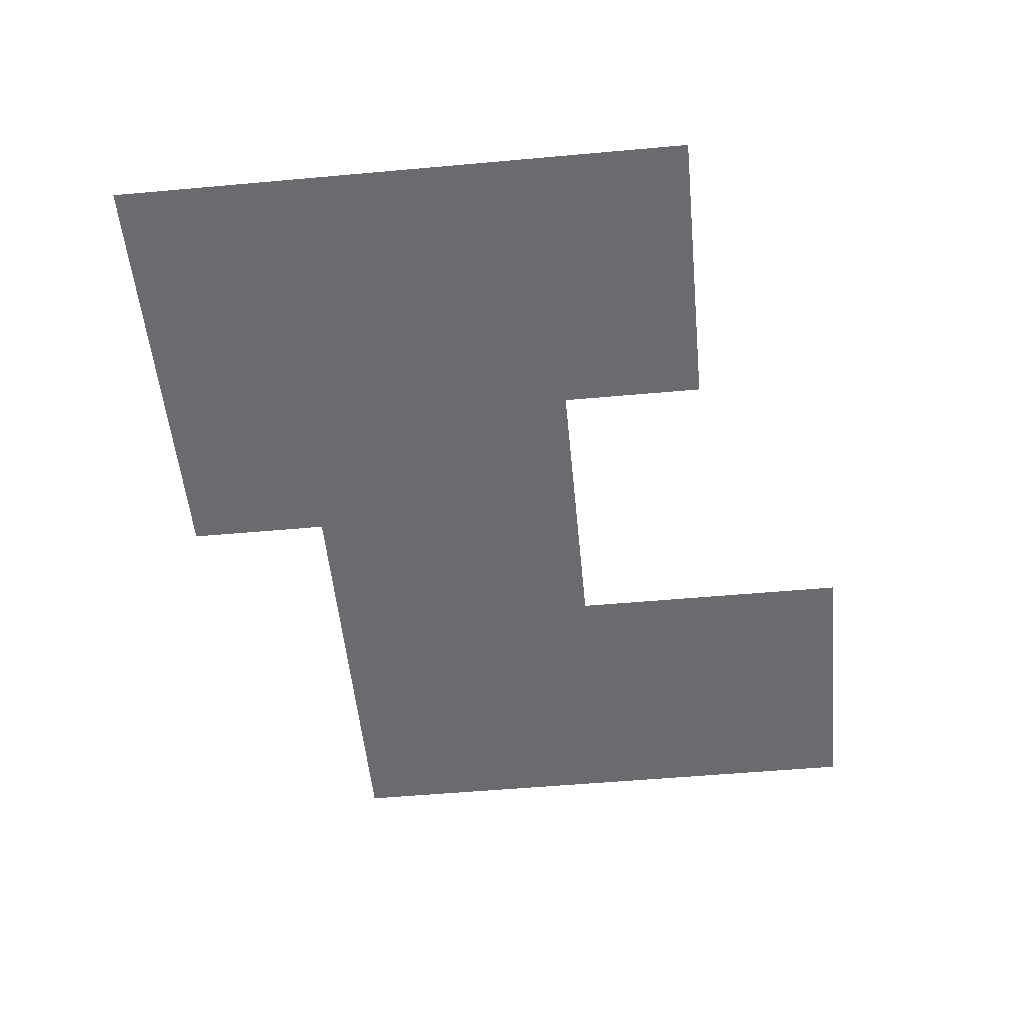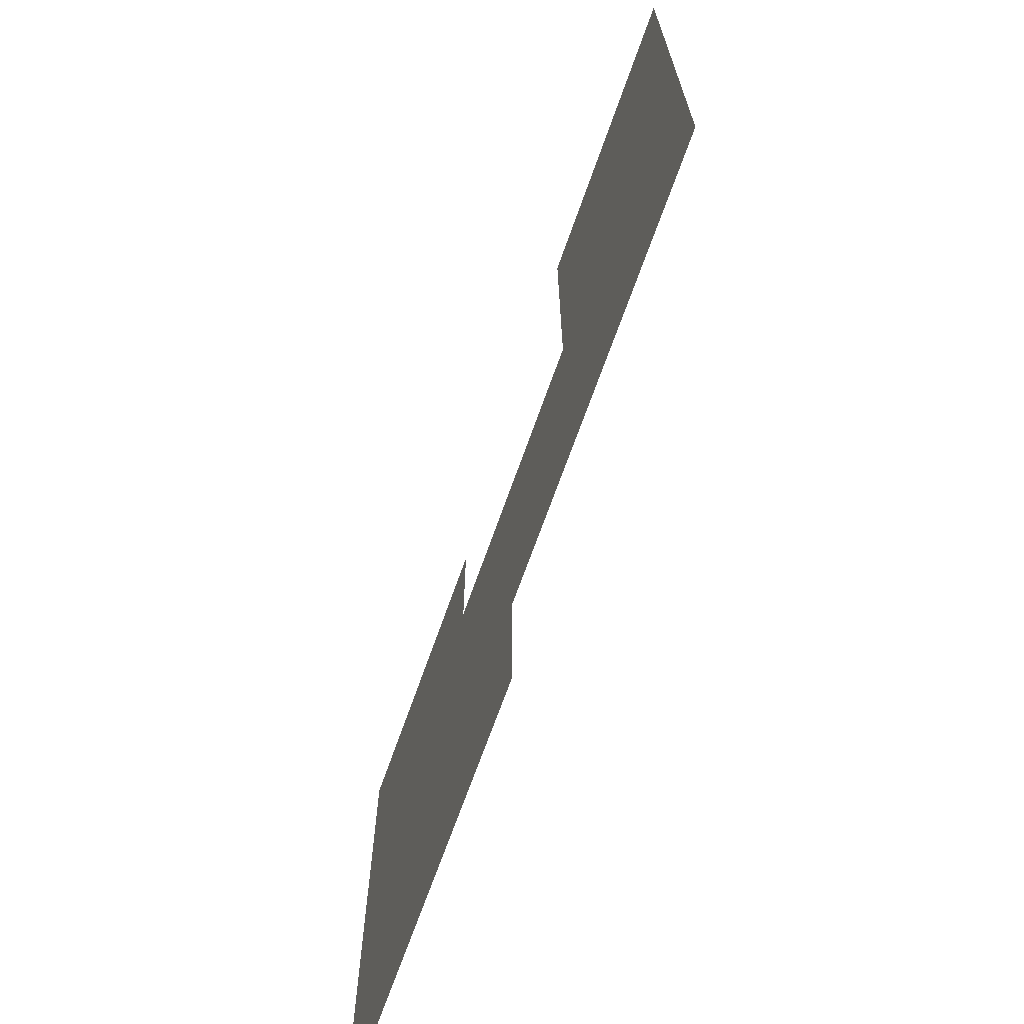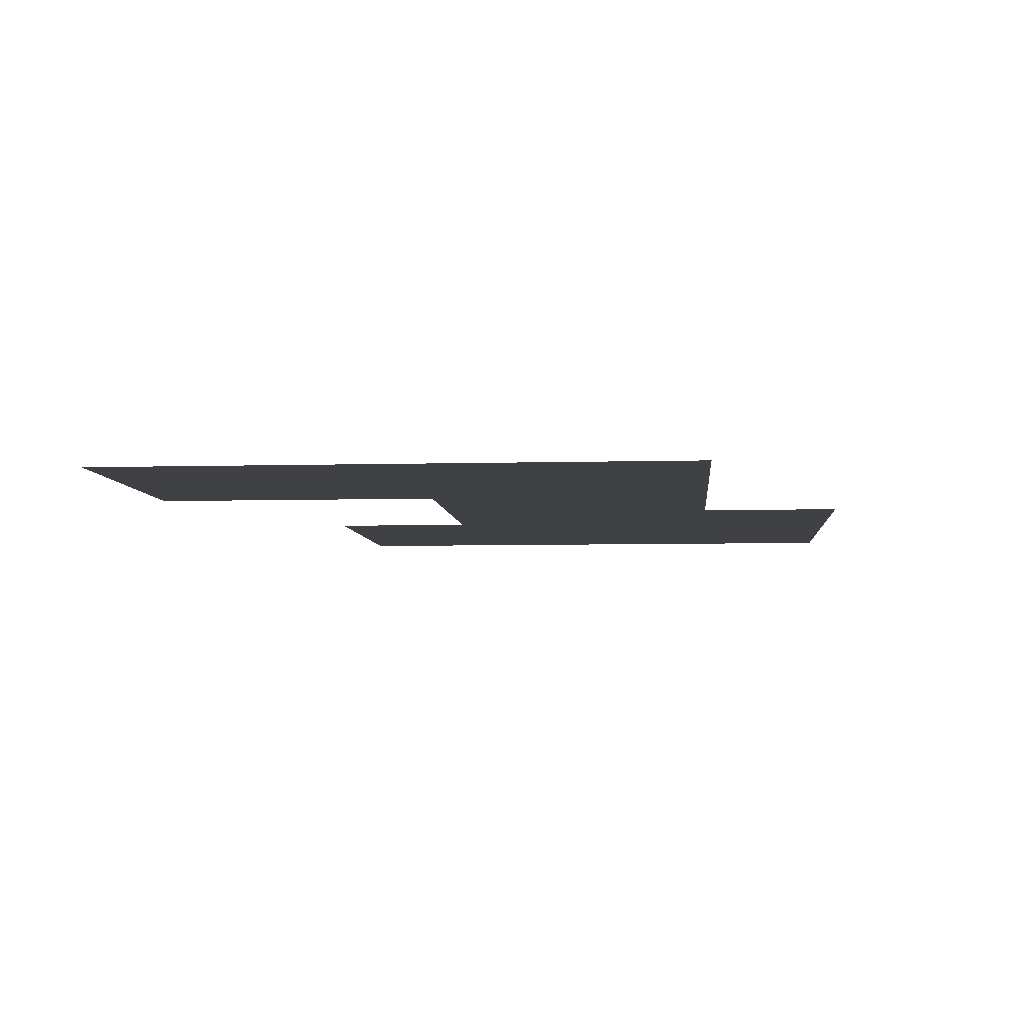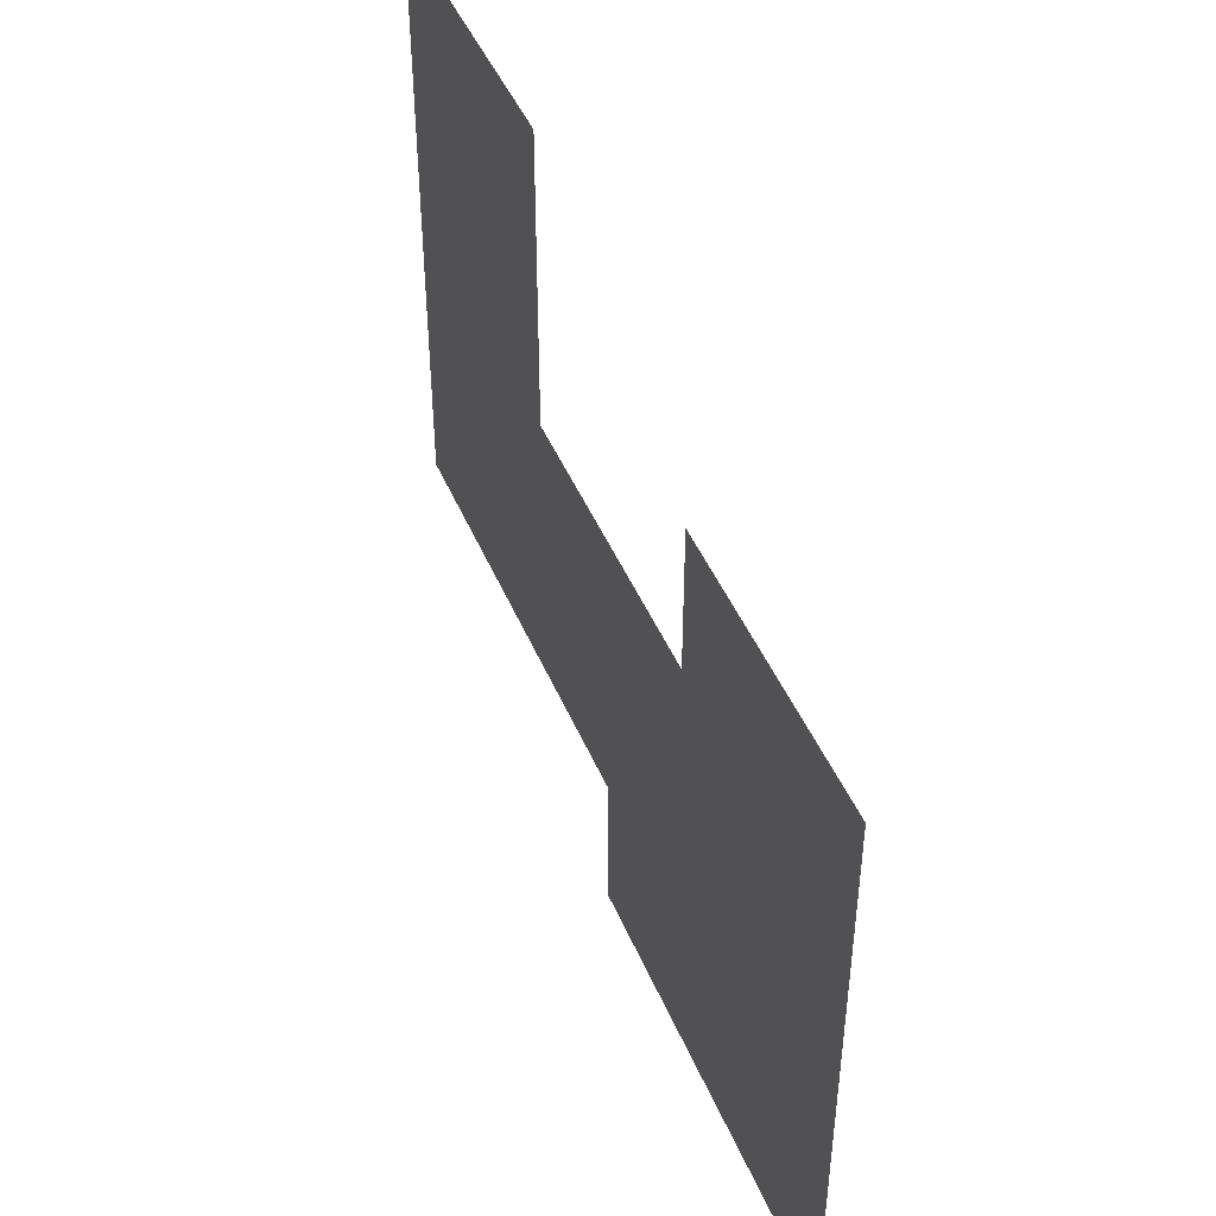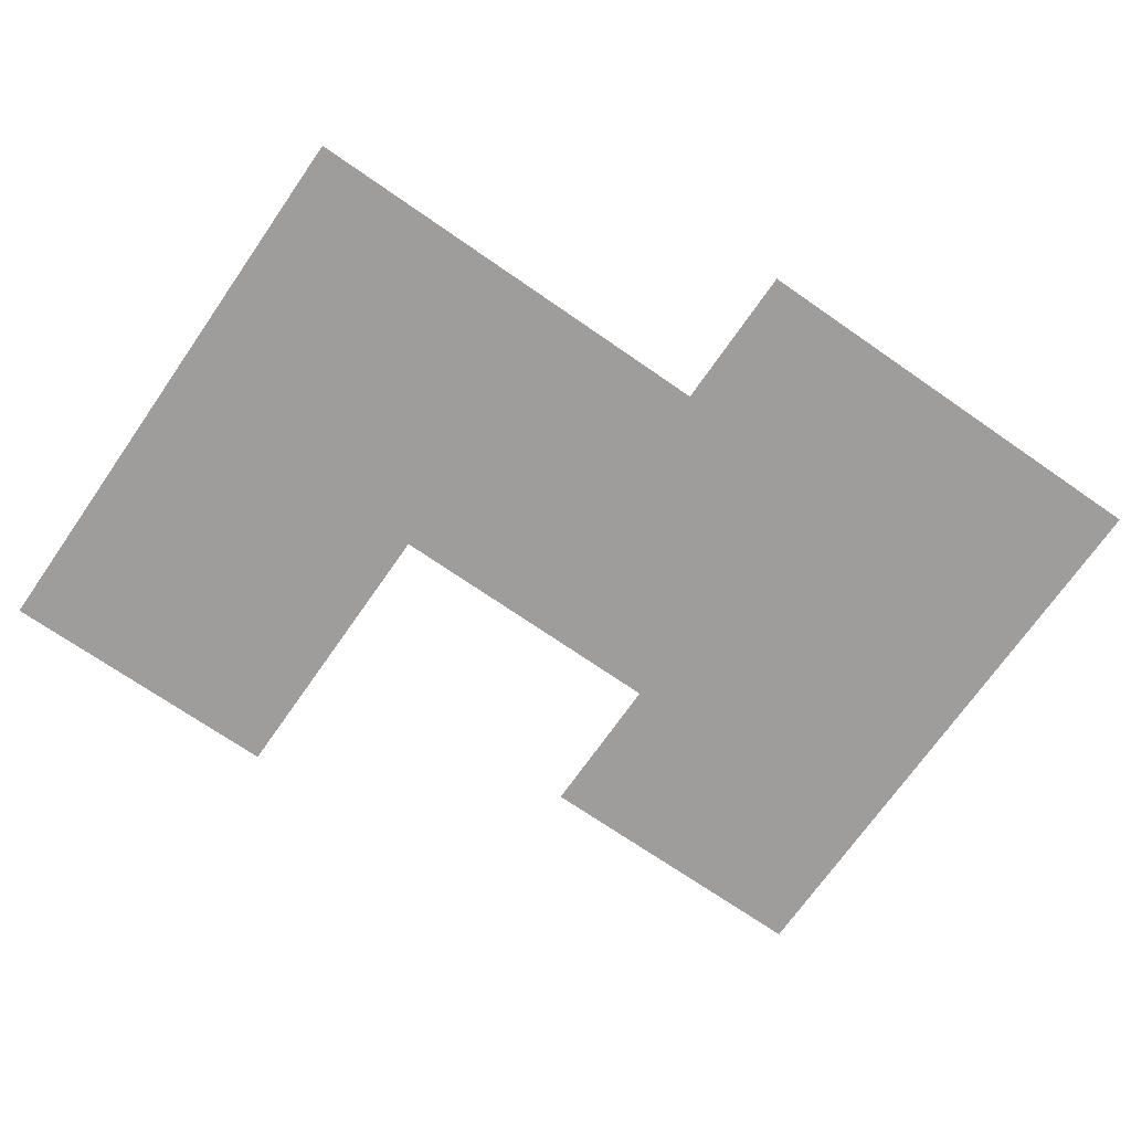
<metadata>
{"format":"obj","ext":"obj","renderer":"f3d","projection":"perspective","resolution":1024,"background":"white","views":[{"elev":-53.4,"azim":-84.5,"up":"+Y"},{"elev":-68.7,"azim":70.6,"up":"+Z"},{"elev":-5.9,"azim":94.9,"up":"+Y"},{"elev":45.6,"azim":-112.0,"up":"+Z"},{"elev":-70.6,"azim":145.2,"up":"+Y"}]}
</metadata>
<code>
g
v 20 6 -1
v 19 6 -1
v 18 6 -1
v 17 6 -1
v 17 6 0
v 17 6 1
v 17 6 2
v 17 6 3
v 18 6 3
v 19 6 3
v 19 6 2
v 20 6 2
v 21 6 2
v 21 6 3
v 21 6 4
v 22 6 4
v 23 6 4
v 23 6 3
v 23 6 2
v 23 6 1
v 23 6 0
v 22 6 0
v 21 6 0
v 20 6 0
v 18 6 0
v 19 6 2.98e-08
v 18 6 1
v 19 6 1
v 20 6 1
v 21 6 1
v 22 6 1
v 18 6 2
v 22 6 2
v 22 6 3
g
f 1 2 26 24
f 32 7 8 9
f 28 27 32 11
f 29 12 13 30
f 30 13 33 31
f 34 16 17 18
f 24 26 28 29
f 3 4 5 25
f 2 3 25 26
f 25 5 6 27
f 26 25 27 28
f 24 29 30 23
f 23 30 31 22
f 22 31 20 21
f 29 28 11 12
f 27 6 7 32
f 11 32 9 10
f 13 14 34 33
f 31 33 19 20
f 33 34 18 19
f 14 15 16 34

</code>
